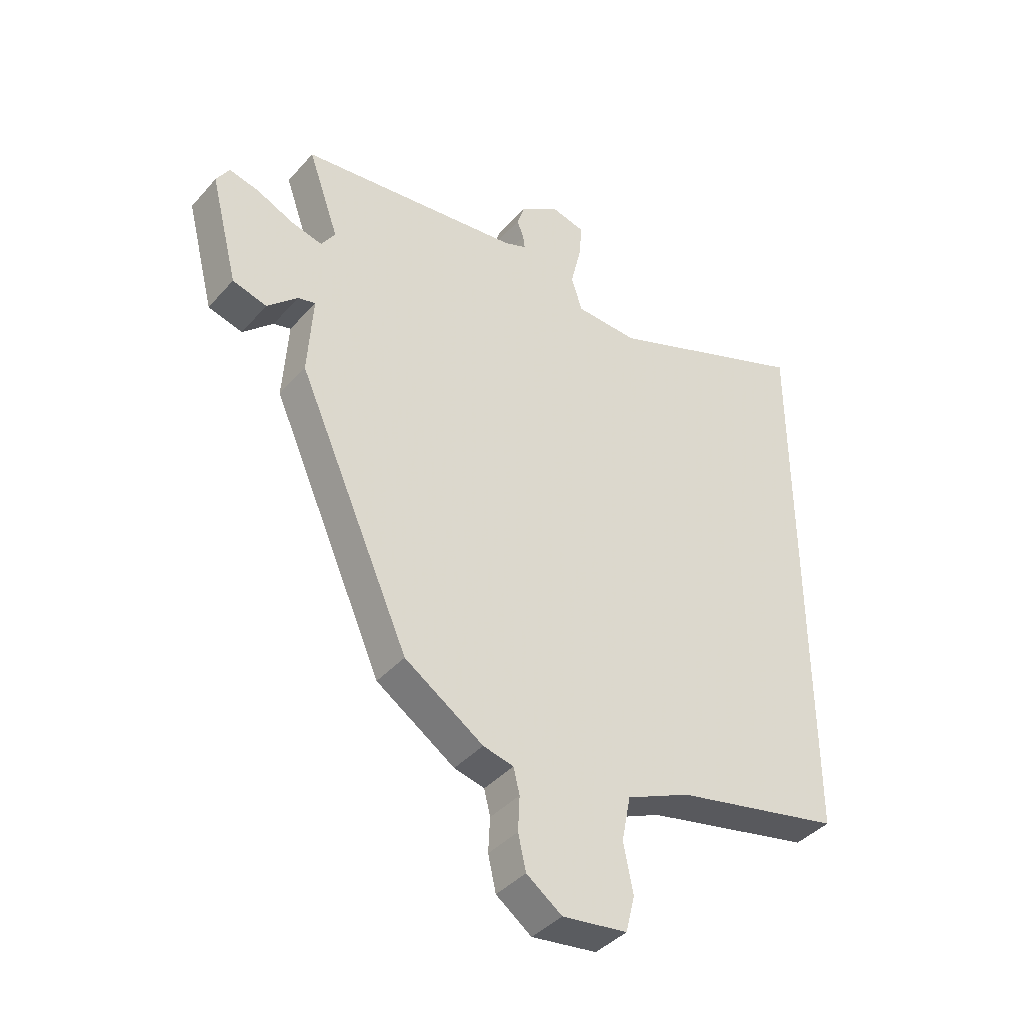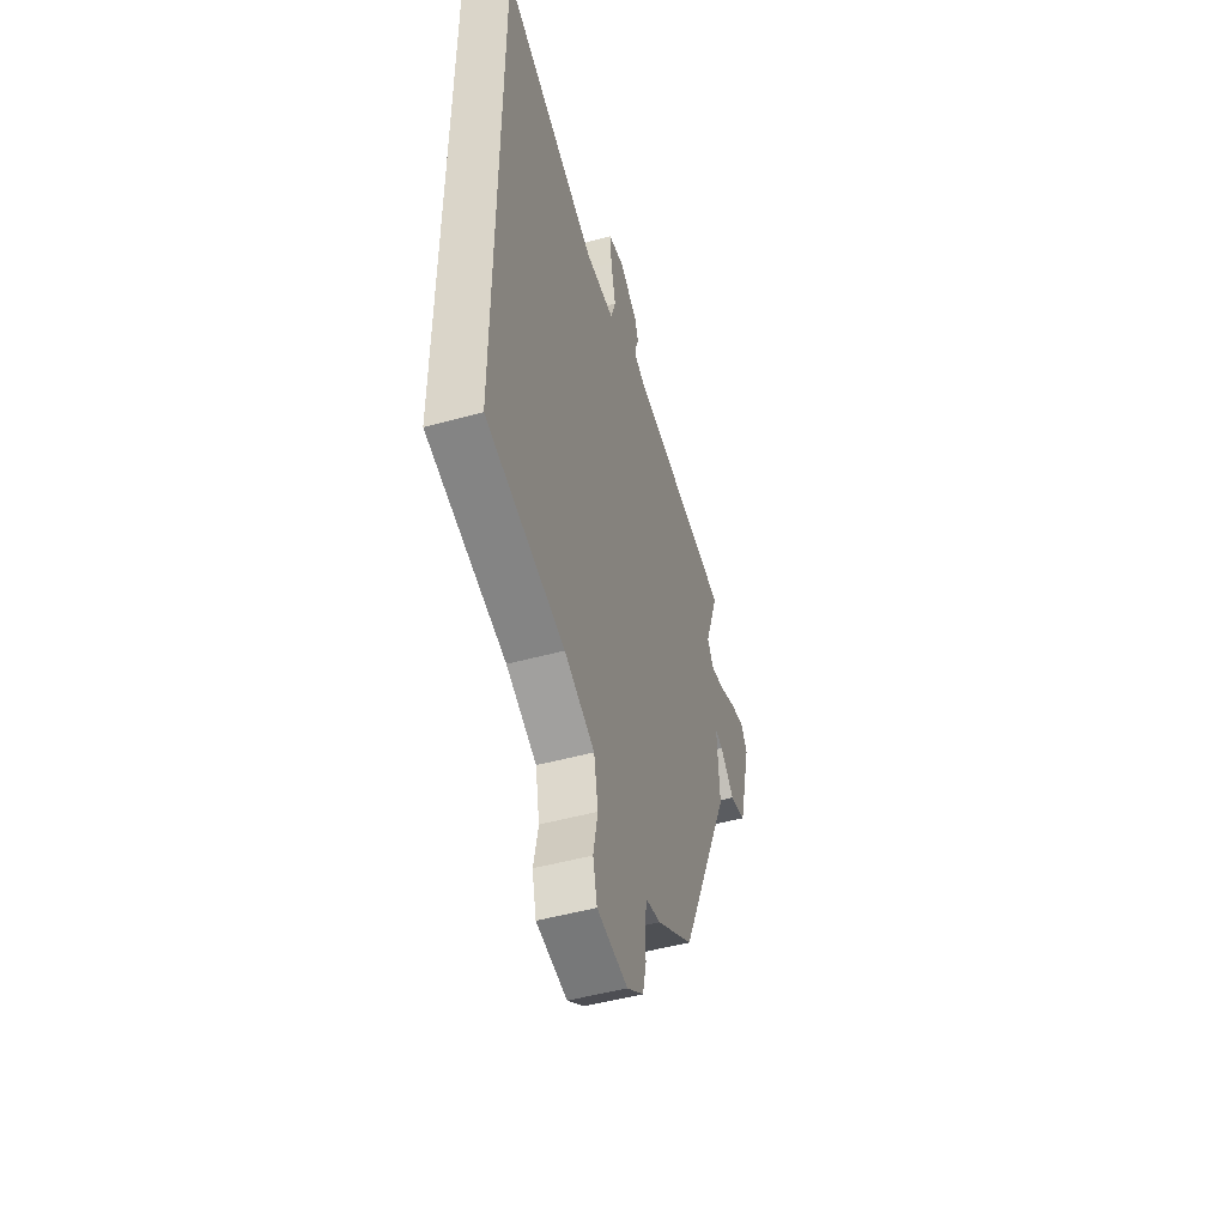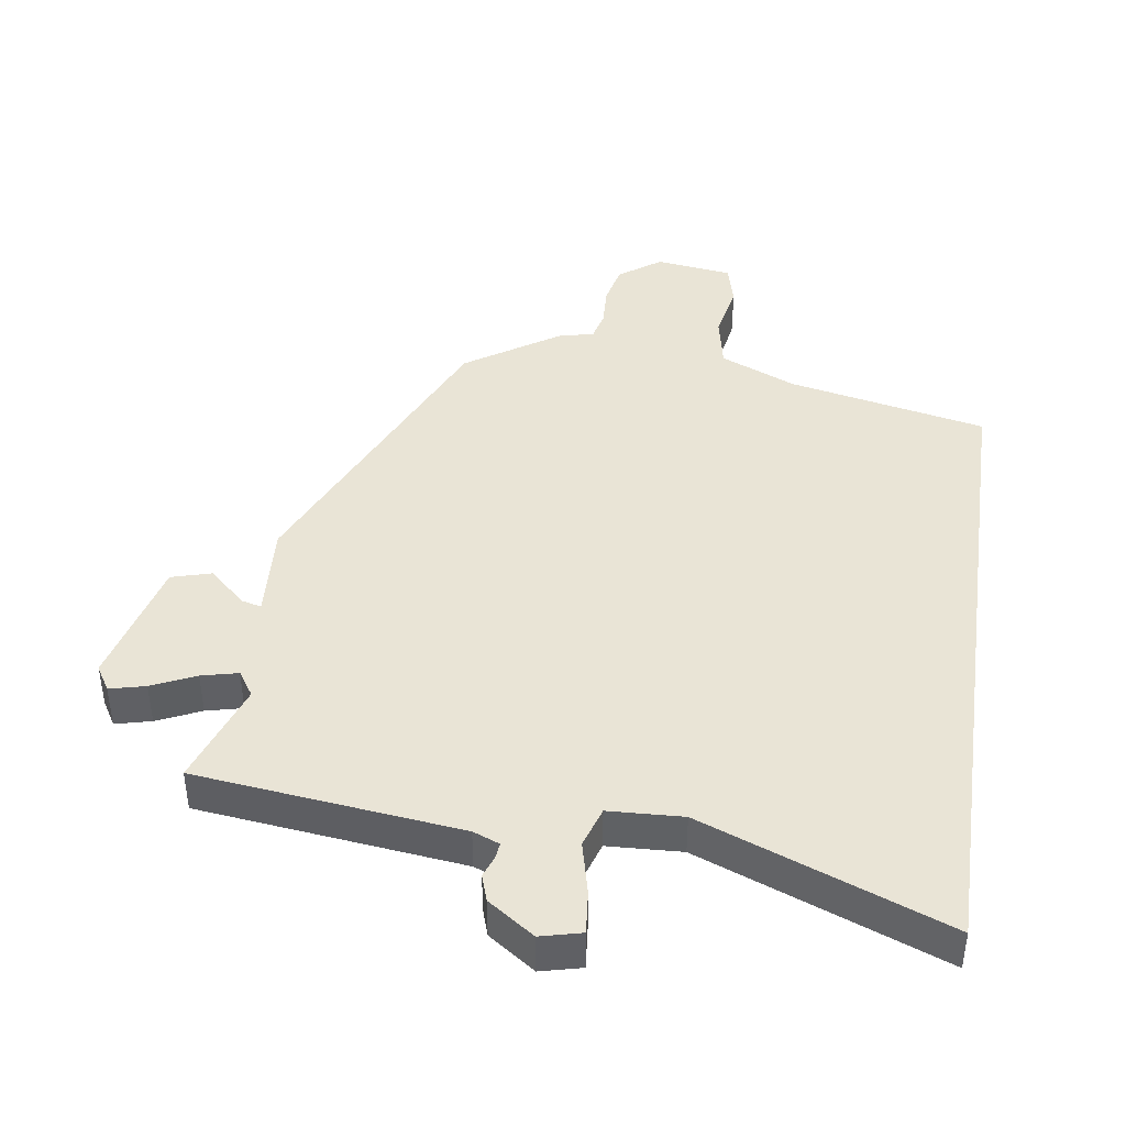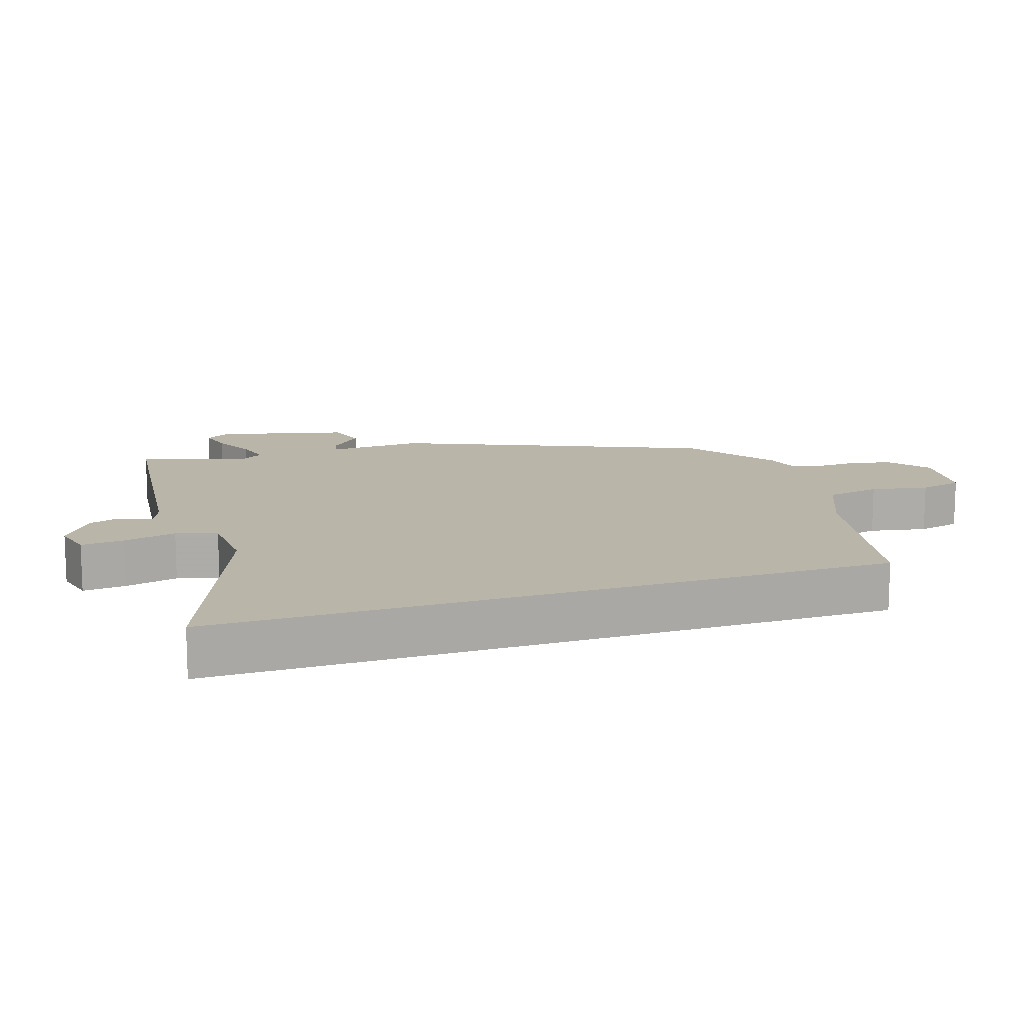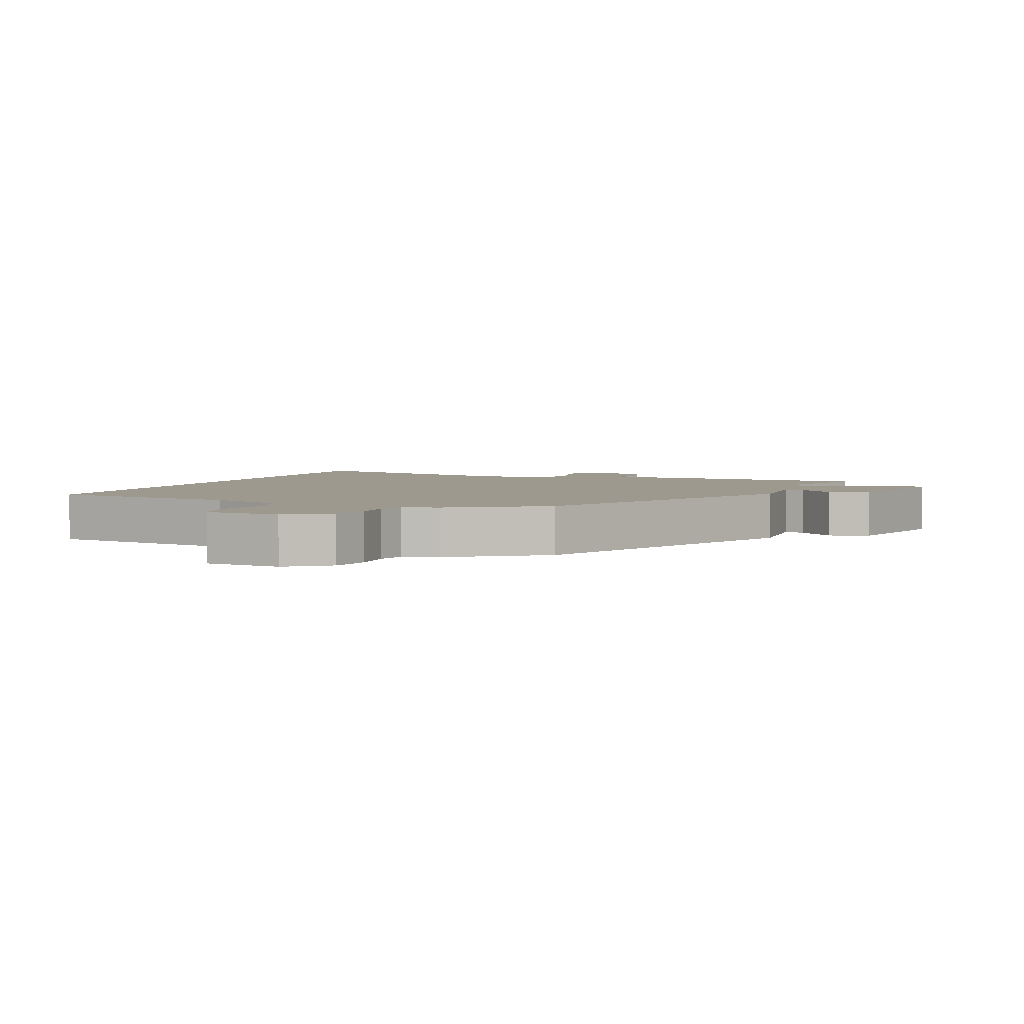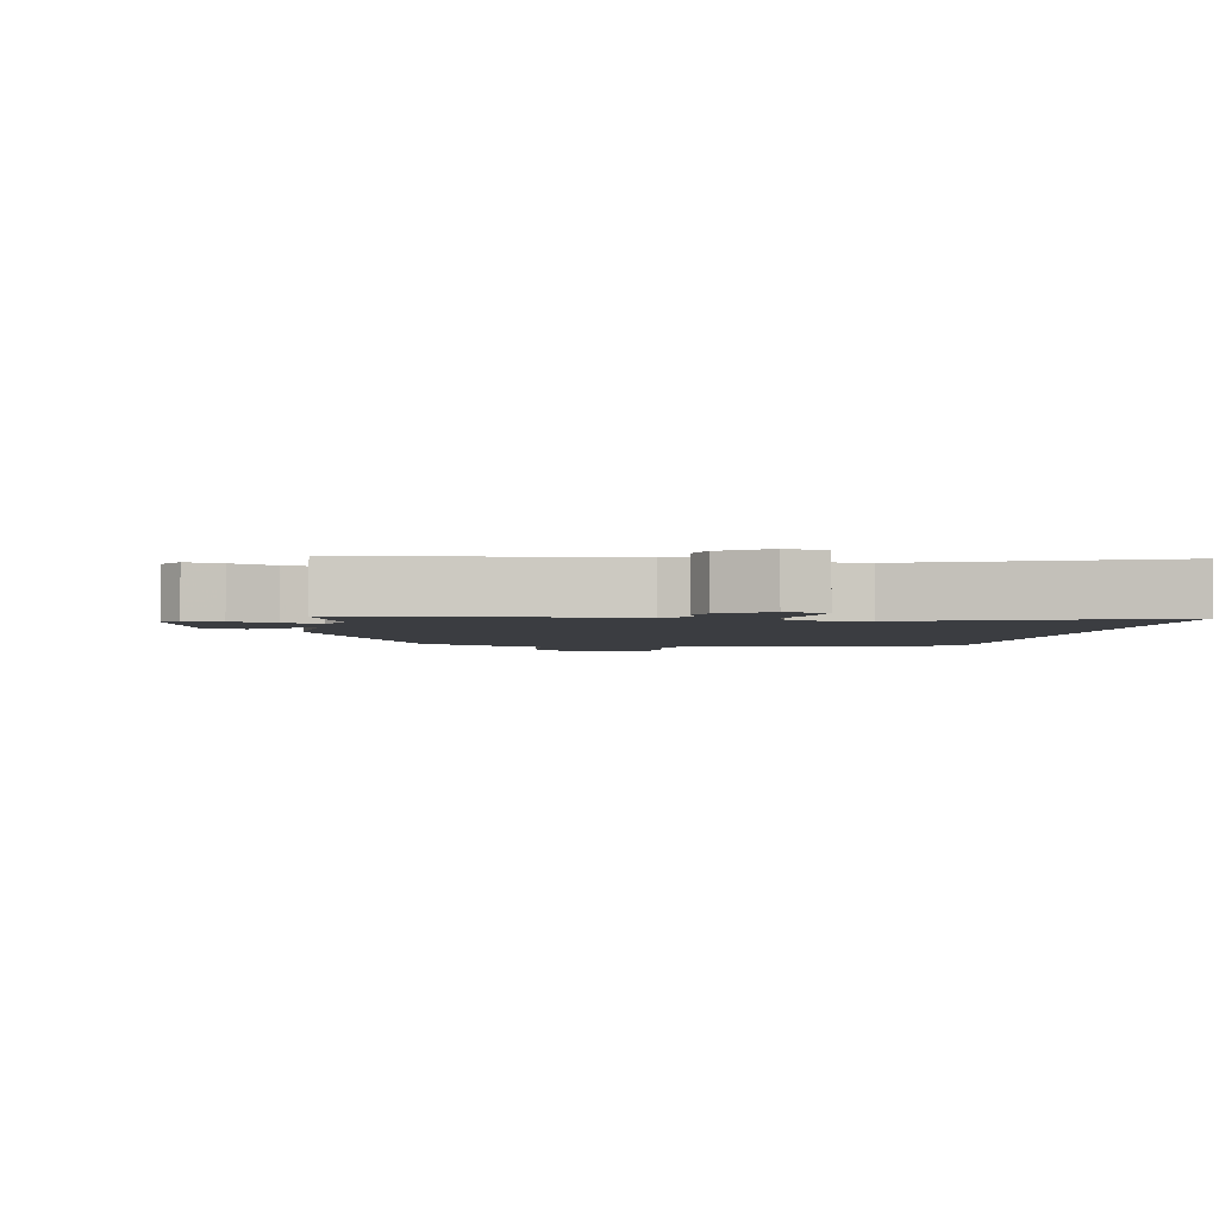
<metadata>
{"format":"obj","ext":"obj","renderer":"f3d","projection":"perspective","resolution":1024,"background":"white","views":[{"elev":-40.6,"azim":-37.2,"up":"+Z"},{"elev":-50.1,"azim":106.7,"up":"+Z"},{"elev":42.4,"azim":8.1,"up":"+Y"},{"elev":13.5,"azim":71.3,"up":"+Y"},{"elev":3.3,"azim":-159.6,"up":"+Y"},{"elev":-2.6,"azim":-9.5,"up":"+Y"}]}
</metadata>
<code>
v 0.5 0.07 -0.4
v 0.201 0.07 -0.465
v 0.086 0.07 -0.516
v 0.07 0.07 -0.598
v 0.087 0.07 -0.684
v 0.071 0.07 -0.749
v -0.045 0.07 -0.765
v -0.108 0.07 -0.719
v -0.122 0.07 -0.657
v -0.119 0.07 -0.595
v -0.13 0.07 -0.55
v -0.184 0.07 -0.537
v -0.324 0.07 -0.444
v -0.525 0.07 0.011
v -0.516 0.07 0.156
v -0.547 0.07 0.148
v -0.601 0.07 0.097
v -0.662 0.07 0.114
v -0.712 0.07 0.31
v -0.689 0.07 0.348
v -0.635 0.07 0.335
v -0.569 0.07 0.305
v -0.514 0.07 0.292
v -0.489 0.07 0.33
v -0.544 0.07 0.487
v -0.145 0.07 0.535
v -0.105 0.07 0.551
v -0.108 0.07 0.575
v -0.12 0.07 0.607
v -0.107 0.07 0.647
v -0.037 0.07 0.696
v 0.025 0.07 0.681
v 0.019 0.07 0.616
v 0 0.07 0.536
v 0.02 0.07 0.475
v 0.132 0.07 0.47
v 0.5 0.07 0.614
v 0.5 0 -0.4
v 0.201 0 -0.465
v 0.086 0 -0.516
v 0.07 0 -0.598
v 0.087 0 -0.684
v 0.071 0 -0.749
v -0.045 0 -0.765
v -0.108 0 -0.719
v -0.122 0 -0.657
v -0.119 0 -0.595
v -0.13 0 -0.55
v -0.184 0 -0.537
v -0.324 0 -0.444
v -0.525 0 0.011
v -0.516 0 0.156
v -0.547 0 0.148
v -0.601 0 0.097
v -0.662 0 0.114
v -0.712 0 0.31
v -0.689 0 0.348
v -0.635 0 0.335
v -0.569 0 0.305
v -0.514 0 0.292
v -0.489 0 0.33
v -0.544 0 0.487
v -0.145 0 0.535
v -0.105 0 0.551
v -0.108 0 0.575
v -0.12 0 0.607
v -0.107 0 0.647
v -0.037 0 0.696
v 0.025 0 0.681
v 0.019 0 0.616
v 0 0 0.536
v 0.02 0 0.475
v 0.132 0 0.47
v 0.5 0 0.614
f 36 37 1 2
f 35 36 2 3
f 34 35 3 4
f 32 33 34
f 31 32 34
f 30 31 34
f 29 30 34
f 28 29 34
f 27 28 34 4
f 26 27 4
f 24 25 26 4
f 4 5 6
f 24 4 6
f 23 24 6
f 22 23 6
f 20 21 22
f 19 20 22
f 18 19 22
f 17 18 22
f 16 17 22
f 15 16 22
f 15 22 6
f 13 14 15
f 12 13 15
f 11 12 15
f 11 15 6
f 10 11 6 7
f 7 8 9 10
f 39 38 74 73
f 40 39 73 72
f 41 40 72 71
f 71 70 69
f 71 69 68
f 71 68 67
f 71 67 66
f 71 66 65
f 41 71 65 64
f 41 64 63
f 41 63 62 61
f 43 42 41
f 43 41 61
f 43 61 60
f 43 60 59
f 59 58 57
f 59 57 56
f 59 56 55
f 59 55 54
f 59 54 53
f 59 53 52
f 43 59 52
f 52 51 50
f 52 50 49
f 52 49 48
f 43 52 48
f 44 43 48 47
f 47 46 45 44
f 1 38 39 2
f 2 39 40 3
f 3 40 41 4
f 4 41 42 5
f 5 42 43 6
f 6 43 44 7
f 7 44 45 8
f 8 45 46 9
f 9 46 47 10
f 10 47 48 11
f 11 48 49 12
f 12 49 50 13
f 13 50 51 14
f 14 51 52 15
f 15 52 53 16
f 16 53 54 17
f 17 54 55 18
f 18 55 56 19
f 19 56 57 20
f 20 57 58 21
f 21 58 59 22
f 22 59 60 23
f 23 60 61 24
f 24 61 62 25
f 25 62 63 26
f 26 63 64 27
f 27 64 65 28
f 28 65 66 29
f 29 66 67 30
f 30 67 68 31
f 31 68 69 32
f 32 69 70 33
f 33 70 71 34
f 34 71 72 35
f 35 72 73 36
f 36 73 74 37
f 37 74 38 1

</code>
